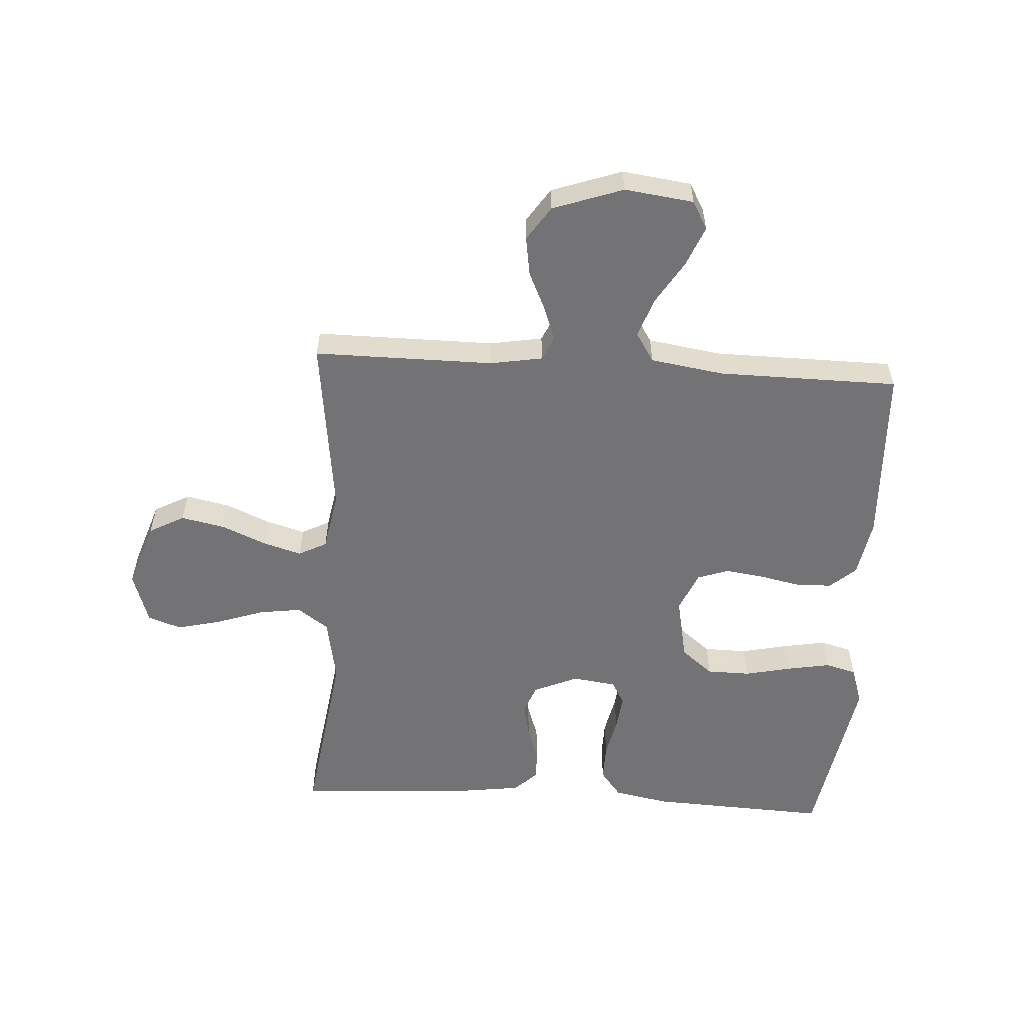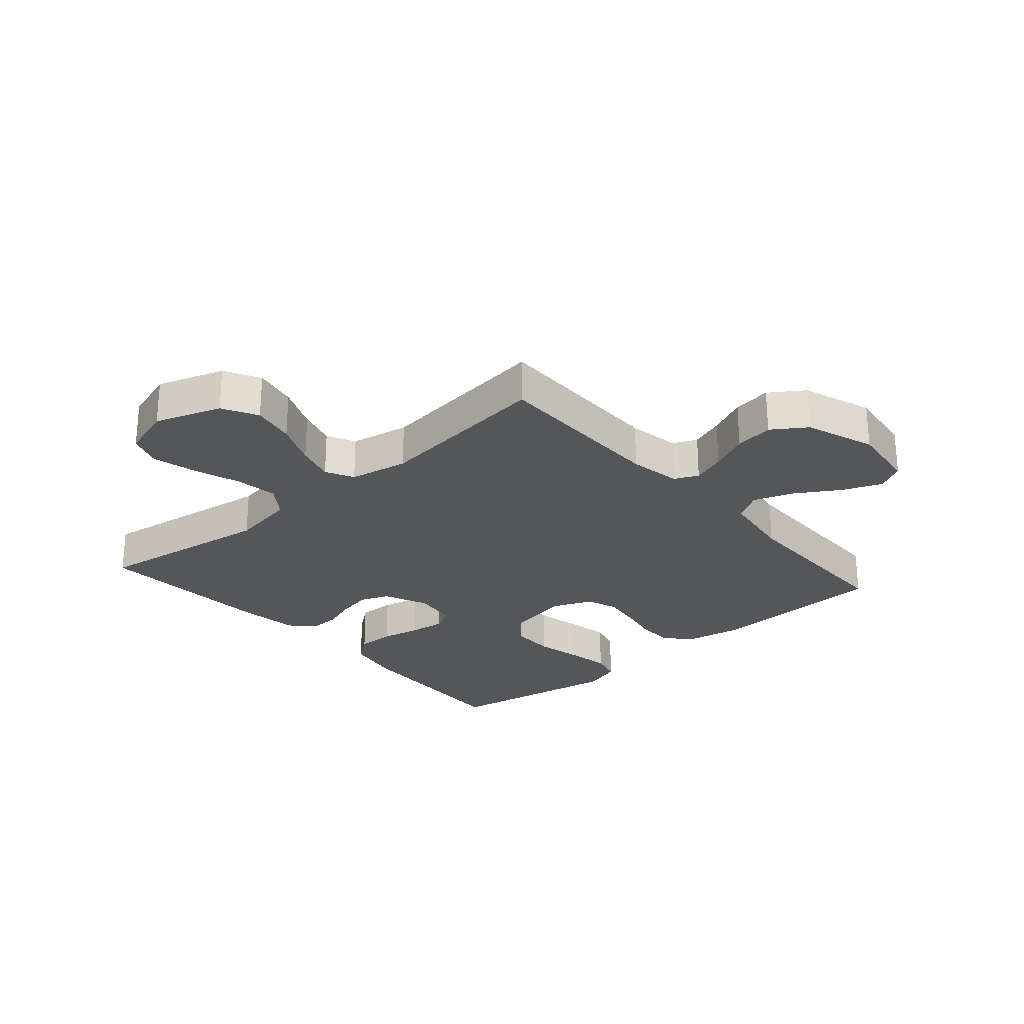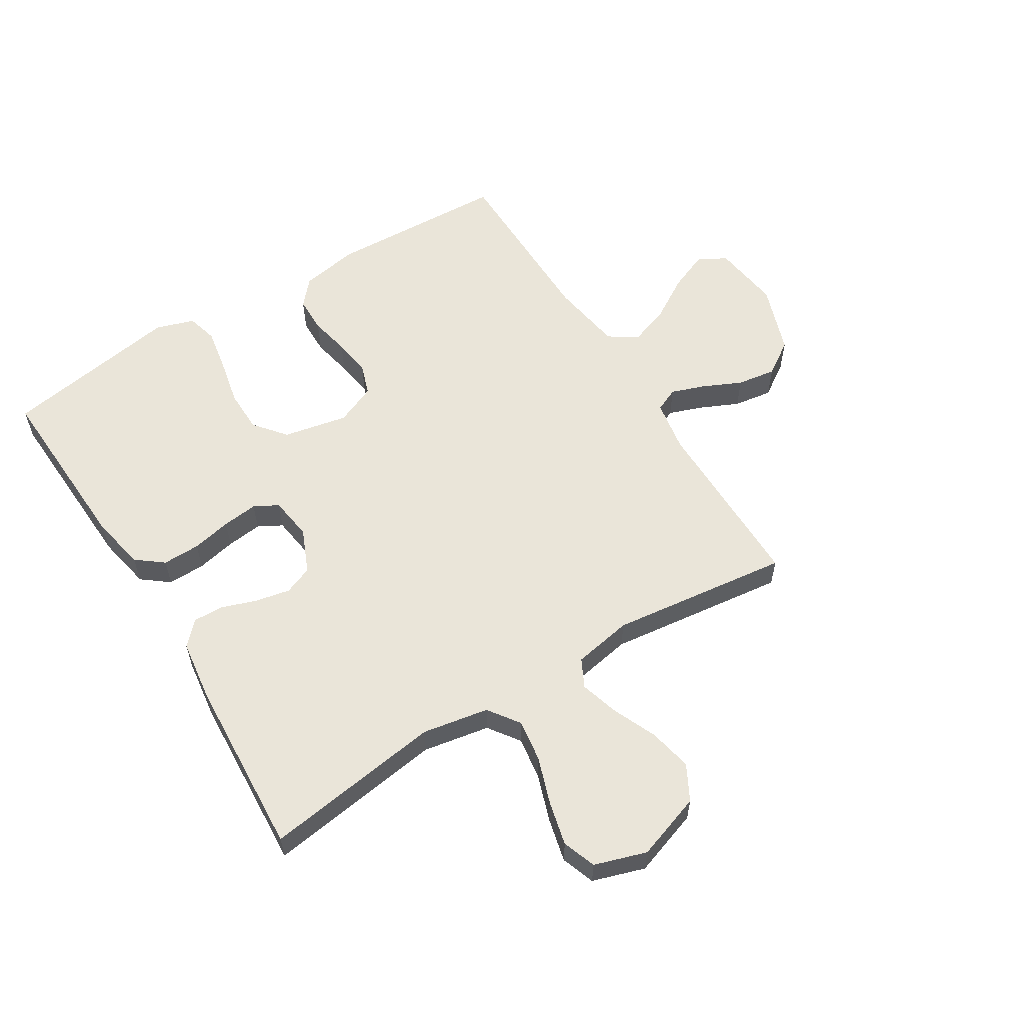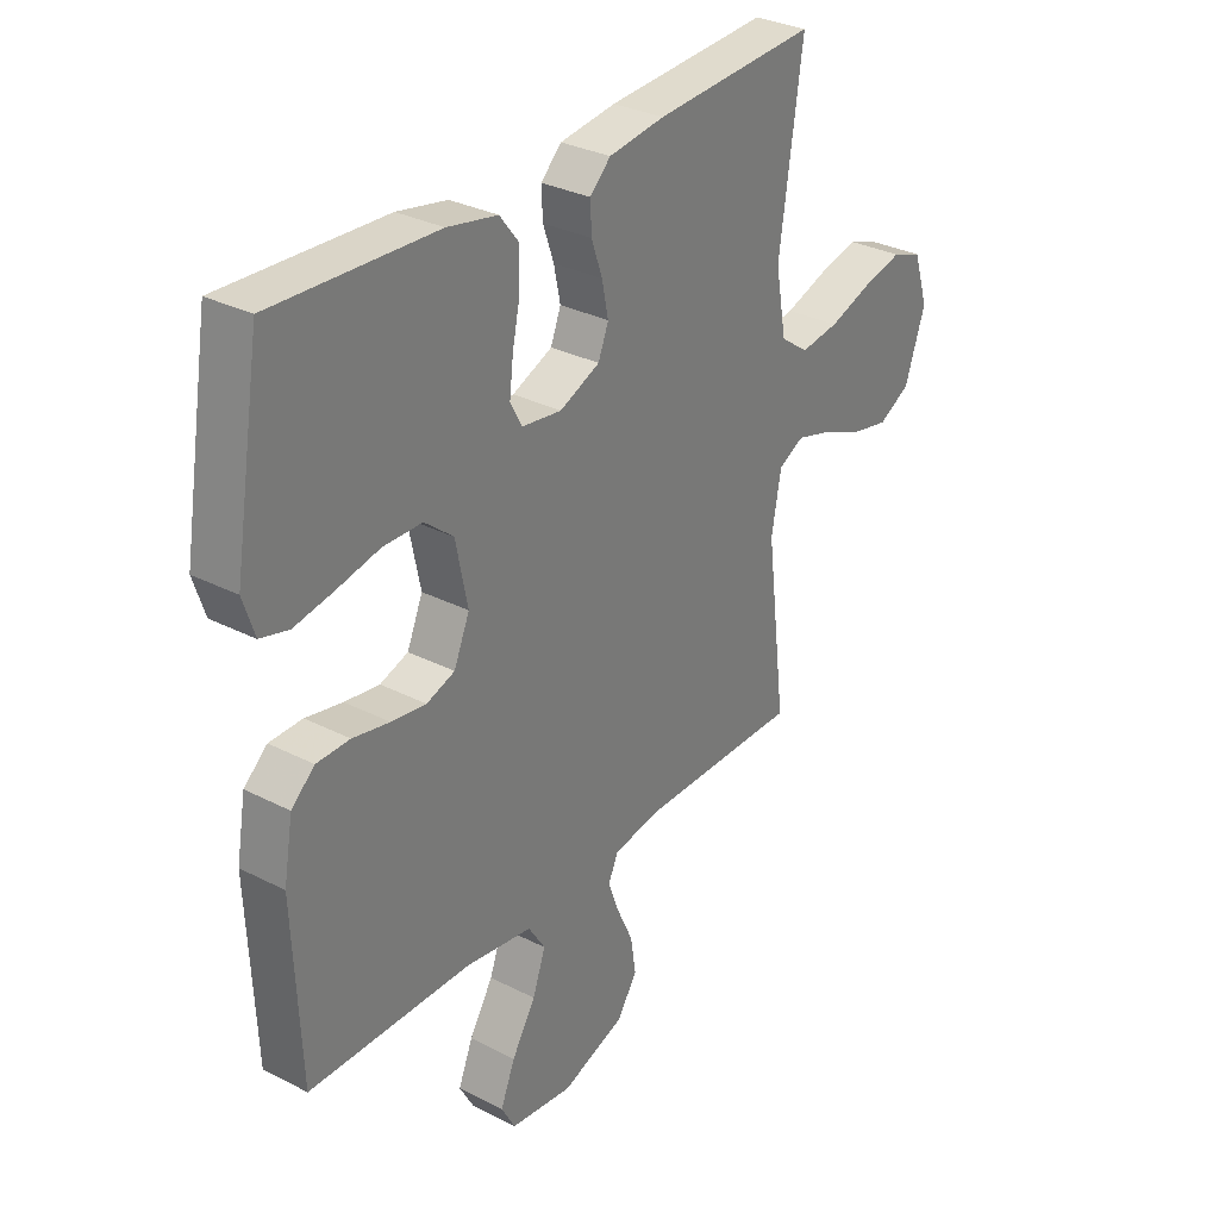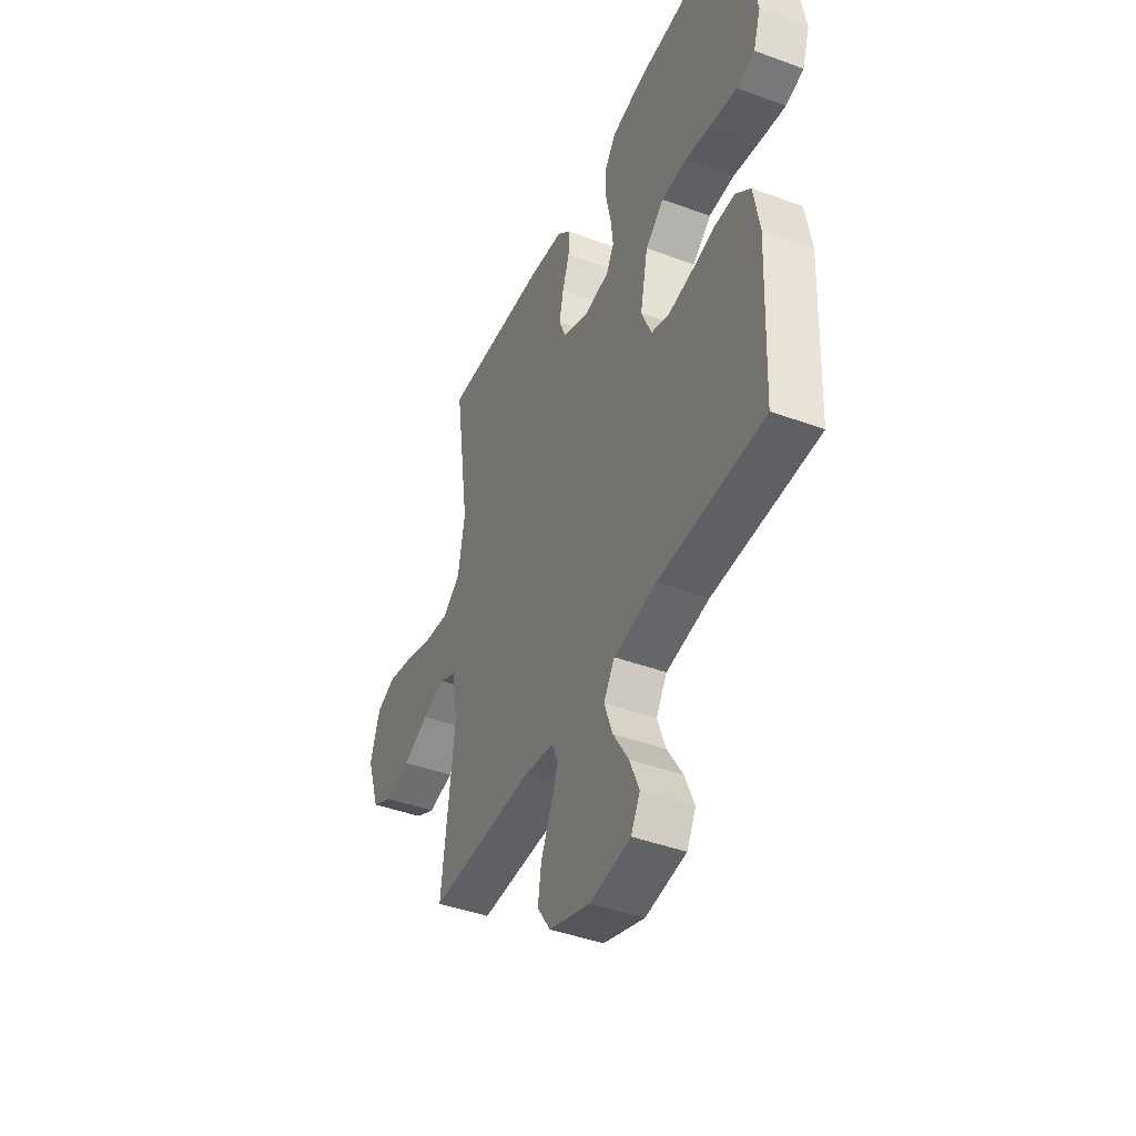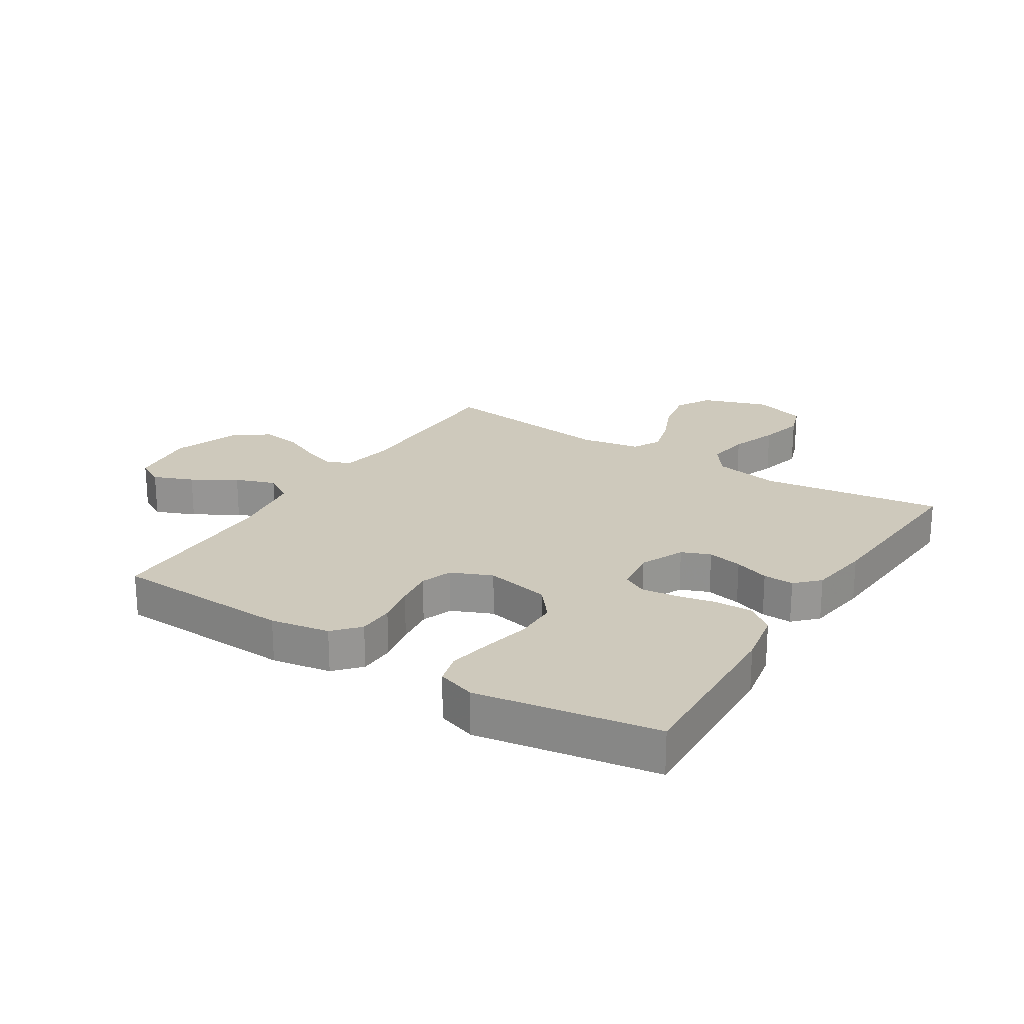
<metadata>
{"format":"obj","ext":"obj","renderer":"f3d","projection":"perspective","resolution":1024,"background":"white","views":[{"elev":-56.0,"azim":176.5,"up":"+Y"},{"elev":-25.9,"azim":131.0,"up":"+Y"},{"elev":58.1,"azim":58.2,"up":"+Y"},{"elev":31.2,"azim":-53.8,"up":"+Z"},{"elev":-43.4,"azim":-113.5,"up":"+Z"},{"elev":22.3,"azim":-57.5,"up":"+Y"}]}
</metadata>
<code>
v 0.5 0.07 0.5
v 0.457 0.07 0.2
v 0.477 0.07 0.089
v 0.529 0.07 0.052
v 0.6 0.07 0.062
v 0.679 0.07 0.089
v 0.753 0.07 0.107
v 0.809 0.07 0.087
v 0.837 0.07 0
v 0.799 0.07 -0.111
v 0.74 0.07 -0.143
v 0.667 0.07 -0.128
v 0.593 0.07 -0.096
v 0.528 0.07 -0.077
v 0.481 0.07 -0.101
v 0.463 0.07 -0.2
v 0.5 0.07 -0.5
v 0.2 0.07 -0.499
v 0.113 0.07 -0.514
v 0.095 0.07 -0.554
v 0.115 0.07 -0.61
v 0.145 0.07 -0.675
v 0.155 0.07 -0.74
v 0.117 0.07 -0.797
v 0 0.07 -0.838
v -0.115 0.07 -0.823
v -0.141 0.07 -0.776
v -0.114 0.07 -0.71
v -0.07 0.07 -0.638
v -0.046 0.07 -0.571
v -0.077 0.07 -0.522
v -0.2 0.07 -0.503
v -0.5 0.07 -0.5
v -0.513 0.07 -0.2
v -0.496 0.07 -0.102
v -0.453 0.07 -0.064
v -0.392 0.07 -0.063
v -0.324 0.07 -0.077
v -0.26 0.07 -0.086
v -0.208 0.07 -0.068
v -0.179 0.07 0
v -0.201 0.07 0.108
v -0.254 0.07 0.151
v -0.326 0.07 0.152
v -0.405 0.07 0.135
v -0.477 0.07 0.122
v -0.529 0.07 0.136
v -0.55 0.07 0.2
v -0.5 0.07 0.5
v -0.2 0.07 0.486
v -0.108 0.07 0.468
v -0.073 0.07 0.423
v -0.074 0.07 0.36
v -0.088 0.07 0.294
v -0.095 0.07 0.234
v -0.073 0.07 0.194
v 0 0.07 0.184
v 0.074 0.07 0.216
v 0.093 0.07 0.264
v 0.081 0.07 0.322
v 0.061 0.07 0.38
v 0.059 0.07 0.431
v 0.097 0.07 0.468
v 0.2 0.07 0.482
v 0.5 0 0.5
v 0.457 0 0.2
v 0.477 0 0.089
v 0.529 0 0.052
v 0.6 0 0.062
v 0.679 0 0.089
v 0.753 0 0.107
v 0.809 0 0.087
v 0.837 0 0
v 0.799 0 -0.111
v 0.74 0 -0.143
v 0.667 0 -0.128
v 0.593 0 -0.096
v 0.528 0 -0.077
v 0.481 0 -0.101
v 0.463 0 -0.2
v 0.5 0 -0.5
v 0.2 0 -0.499
v 0.113 0 -0.514
v 0.095 0 -0.554
v 0.115 0 -0.61
v 0.145 0 -0.675
v 0.155 0 -0.74
v 0.117 0 -0.797
v 0 0 -0.838
v -0.115 0 -0.823
v -0.141 0 -0.776
v -0.114 0 -0.71
v -0.07 0 -0.638
v -0.046 0 -0.571
v -0.077 0 -0.522
v -0.2 0 -0.503
v -0.5 0 -0.5
v -0.513 0 -0.2
v -0.496 0 -0.102
v -0.453 0 -0.064
v -0.392 0 -0.063
v -0.324 0 -0.077
v -0.26 0 -0.086
v -0.208 0 -0.068
v -0.179 0 0
v -0.201 0 0.108
v -0.254 0 0.151
v -0.326 0 0.152
v -0.405 0 0.135
v -0.477 0 0.122
v -0.529 0 0.136
v -0.55 0 0.2
v -0.5 0 0.5
v -0.2 0 0.486
v -0.108 0 0.468
v -0.073 0 0.423
v -0.074 0 0.36
v -0.088 0 0.294
v -0.095 0 0.234
v -0.073 0 0.194
v 0 0 0.184
v 0.074 0 0.216
v 0.093 0 0.264
v 0.081 0 0.322
v 0.061 0 0.38
v 0.059 0 0.431
v 0.097 0 0.468
v 0.2 0 0.482
f 63 64 1 2
f 60 61 62 63
f 59 60 63 2
f 58 59 2 3
f 57 58 3 4
f 56 57 4
f 51 52 53 54
f 51 54 55
f 50 51 55
f 49 50 55
f 48 49 55 56
f 44 45 46 47
f 44 47 48 56
f 35 36 37 38
f 35 38 39
f 32 33 34 35
f 31 32 35 39
f 30 31 39 40
f 26 27 28 29
f 26 29 30
f 25 26 30
f 24 25 30
f 21 22 23 24
f 20 21 24 30
f 19 20 30 40
f 16 17 18
f 15 16 18 19
f 10 11 12 13
f 10 13 14
f 9 10 14
f 8 9 14
f 5 6 7 8
f 4 5 8 14
f 56 4 14 15
f 43 44 56
f 42 43 56 15
f 15 19 40 41
f 15 41 42
f 66 65 128 127
f 127 126 125 124
f 66 127 124 123
f 67 66 123 122
f 68 67 122 121
f 68 121 120
f 118 117 116 115
f 119 118 115
f 119 115 114
f 119 114 113
f 120 119 113 112
f 111 110 109 108
f 120 112 111 108
f 102 101 100 99
f 103 102 99
f 99 98 97 96
f 103 99 96 95
f 104 103 95 94
f 93 92 91 90
f 94 93 90
f 94 90 89
f 94 89 88
f 88 87 86 85
f 94 88 85 84
f 104 94 84 83
f 82 81 80
f 83 82 80 79
f 77 76 75 74
f 78 77 74
f 78 74 73
f 78 73 72
f 72 71 70 69
f 78 72 69 68
f 79 78 68 120
f 120 108 107
f 79 120 107 106
f 105 104 83 79
f 106 105 79
f 1 65 66 2
f 2 66 67 3
f 3 67 68 4
f 4 68 69 5
f 5 69 70 6
f 6 70 71 7
f 7 71 72 8
f 8 72 73 9
f 9 73 74 10
f 10 74 75 11
f 11 75 76 12
f 12 76 77 13
f 13 77 78 14
f 14 78 79 15
f 15 79 80 16
f 16 80 81 17
f 17 81 82 18
f 18 82 83 19
f 19 83 84 20
f 20 84 85 21
f 21 85 86 22
f 22 86 87 23
f 23 87 88 24
f 24 88 89 25
f 25 89 90 26
f 26 90 91 27
f 27 91 92 28
f 28 92 93 29
f 29 93 94 30
f 30 94 95 31
f 31 95 96 32
f 32 96 97 33
f 33 97 98 34
f 34 98 99 35
f 35 99 100 36
f 36 100 101 37
f 37 101 102 38
f 38 102 103 39
f 39 103 104 40
f 40 104 105 41
f 41 105 106 42
f 42 106 107 43
f 43 107 108 44
f 44 108 109 45
f 45 109 110 46
f 46 110 111 47
f 47 111 112 48
f 48 112 113 49
f 49 113 114 50
f 50 114 115 51
f 51 115 116 52
f 52 116 117 53
f 53 117 118 54
f 54 118 119 55
f 55 119 120 56
f 56 120 121 57
f 57 121 122 58
f 58 122 123 59
f 59 123 124 60
f 60 124 125 61
f 61 125 126 62
f 62 126 127 63
f 63 127 128 64
f 64 128 65 1

</code>
